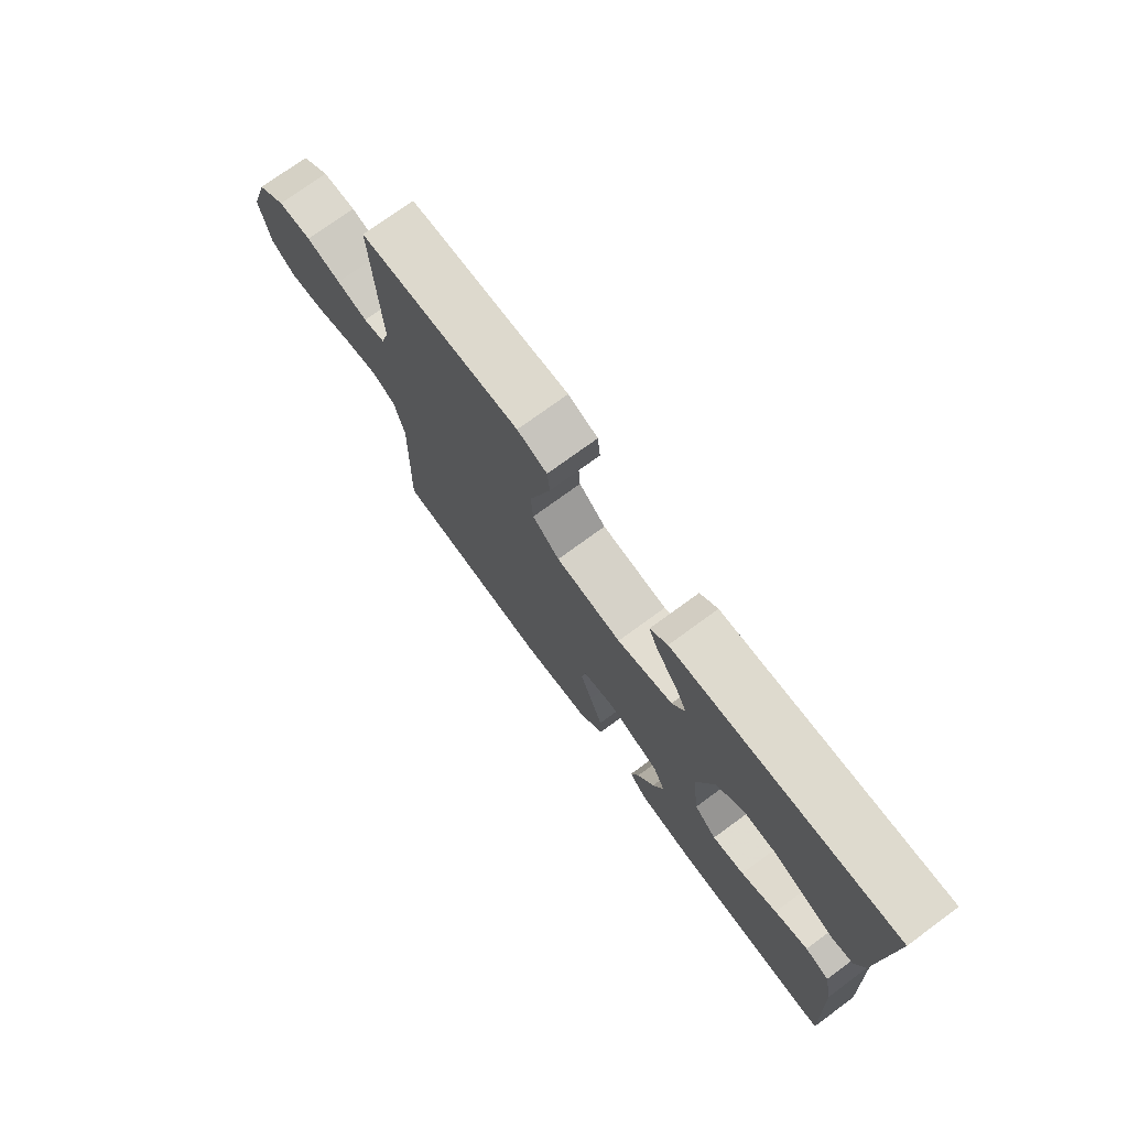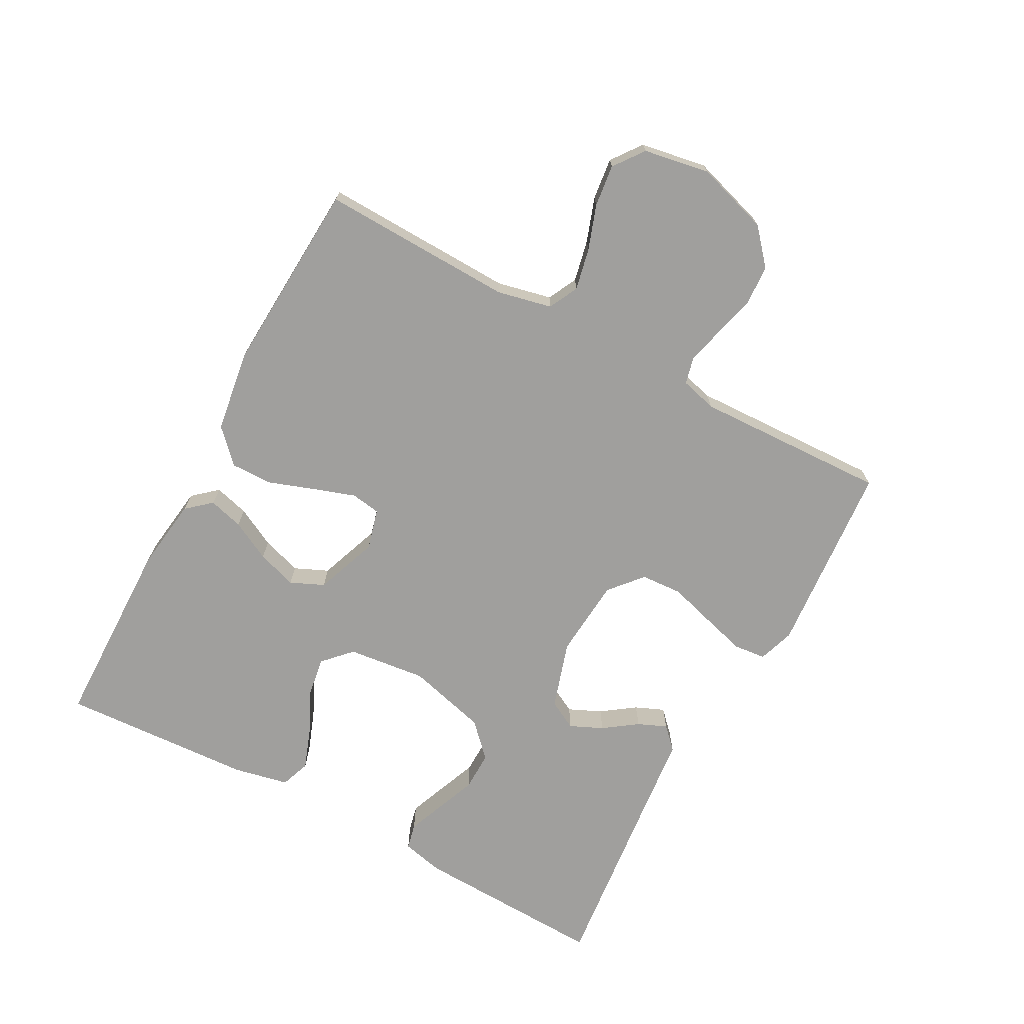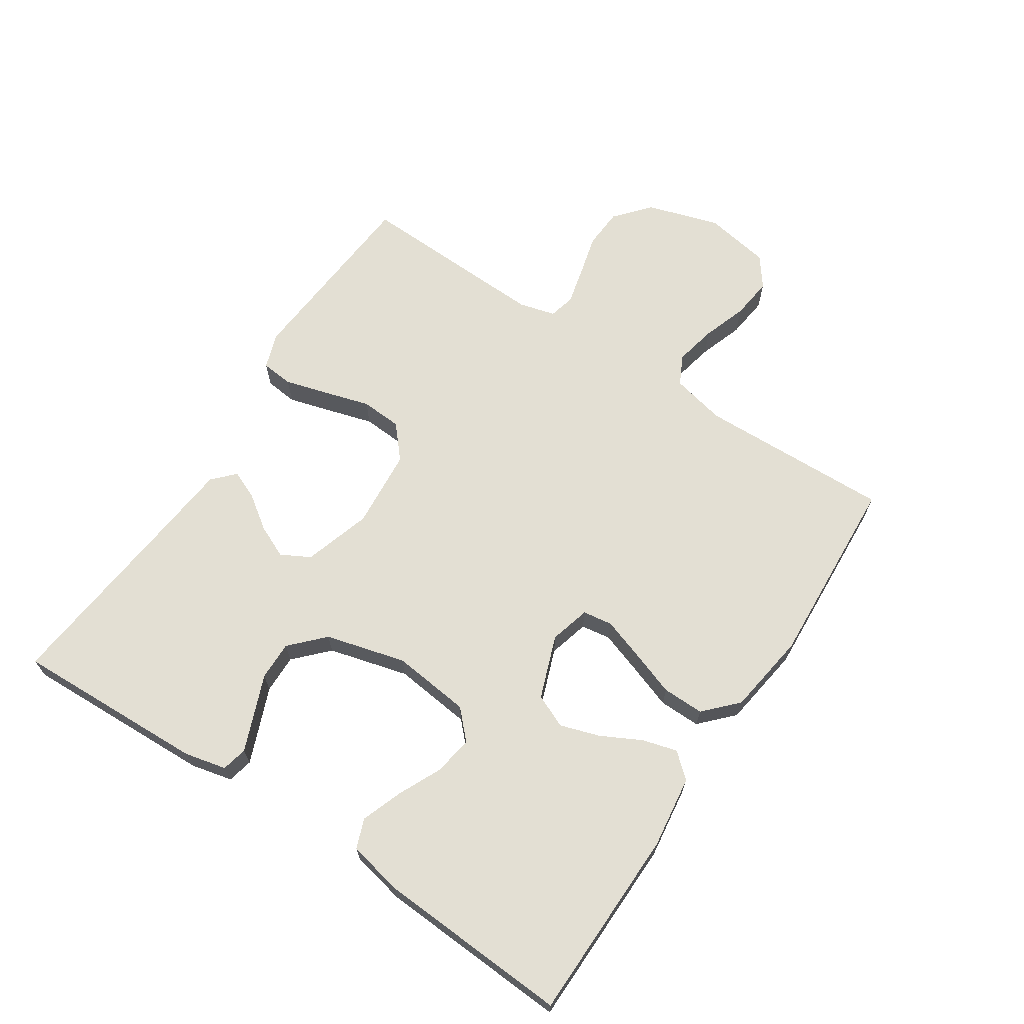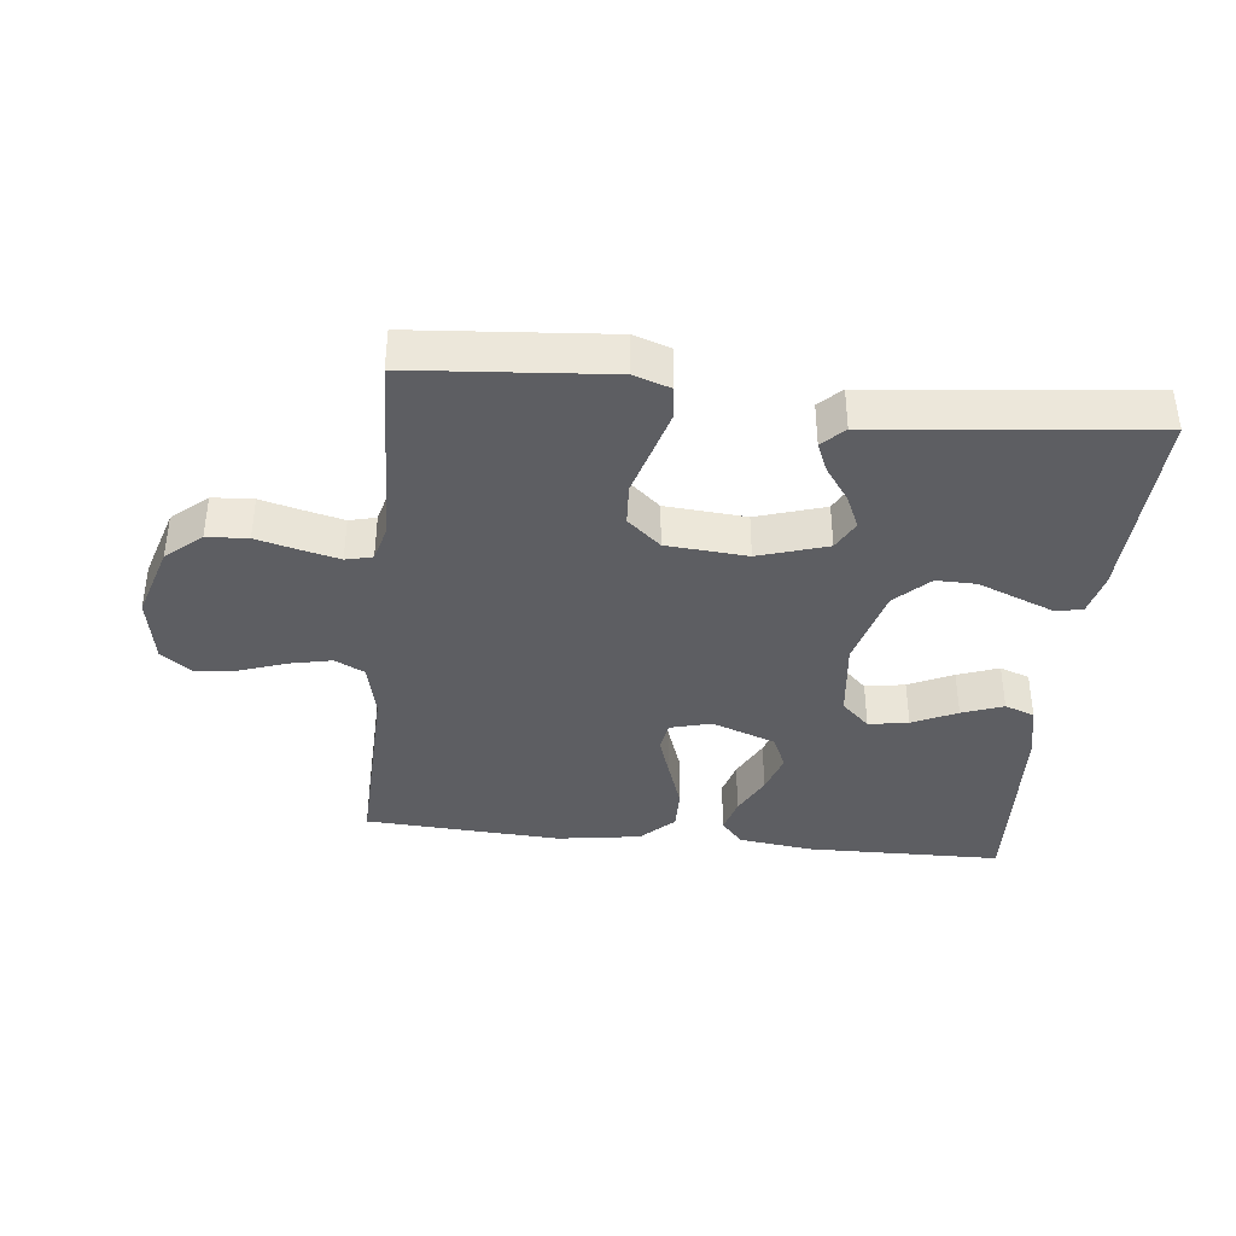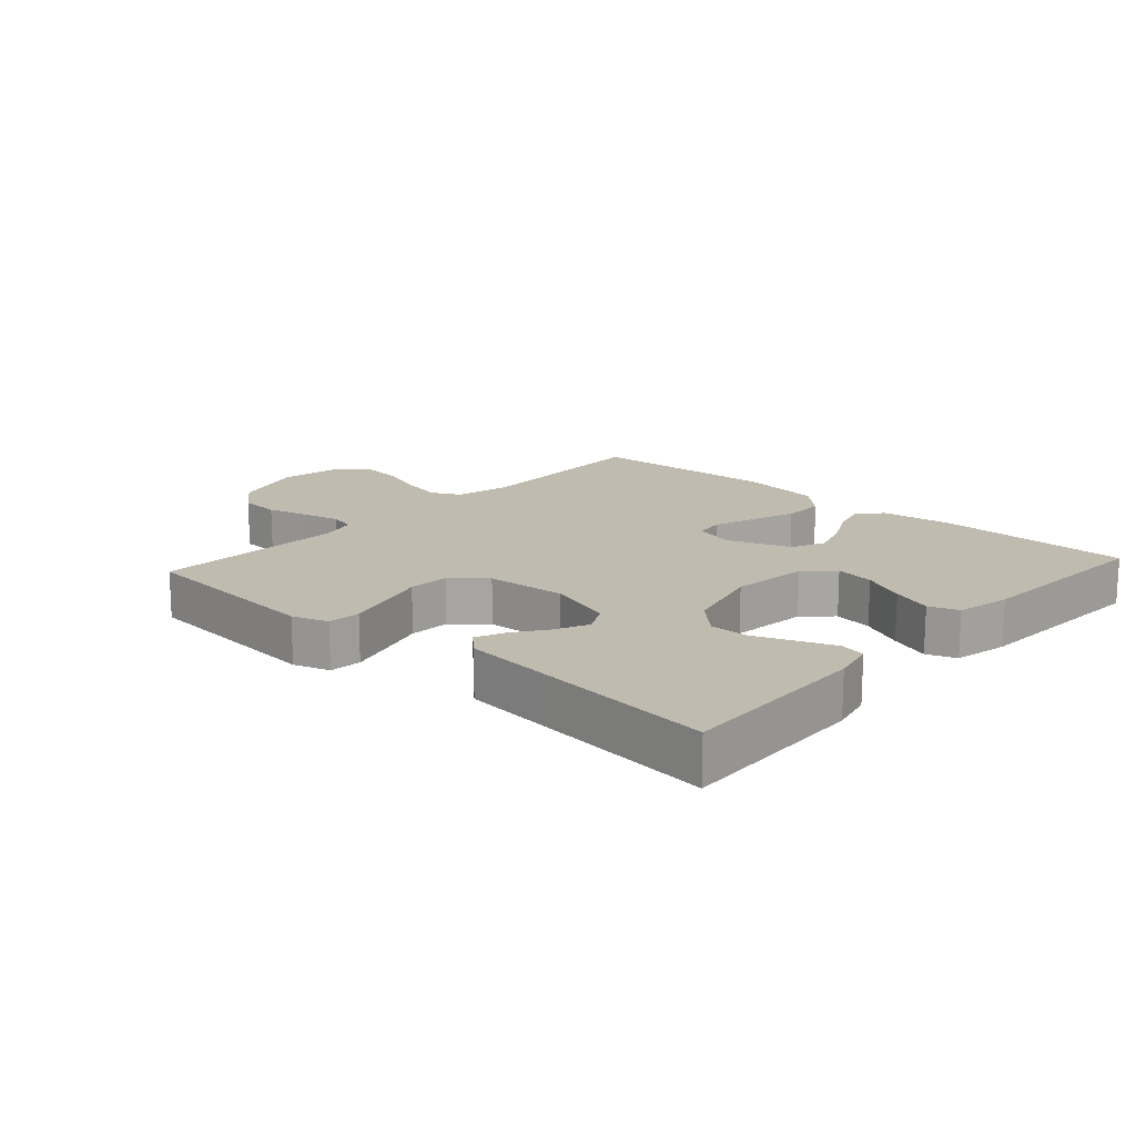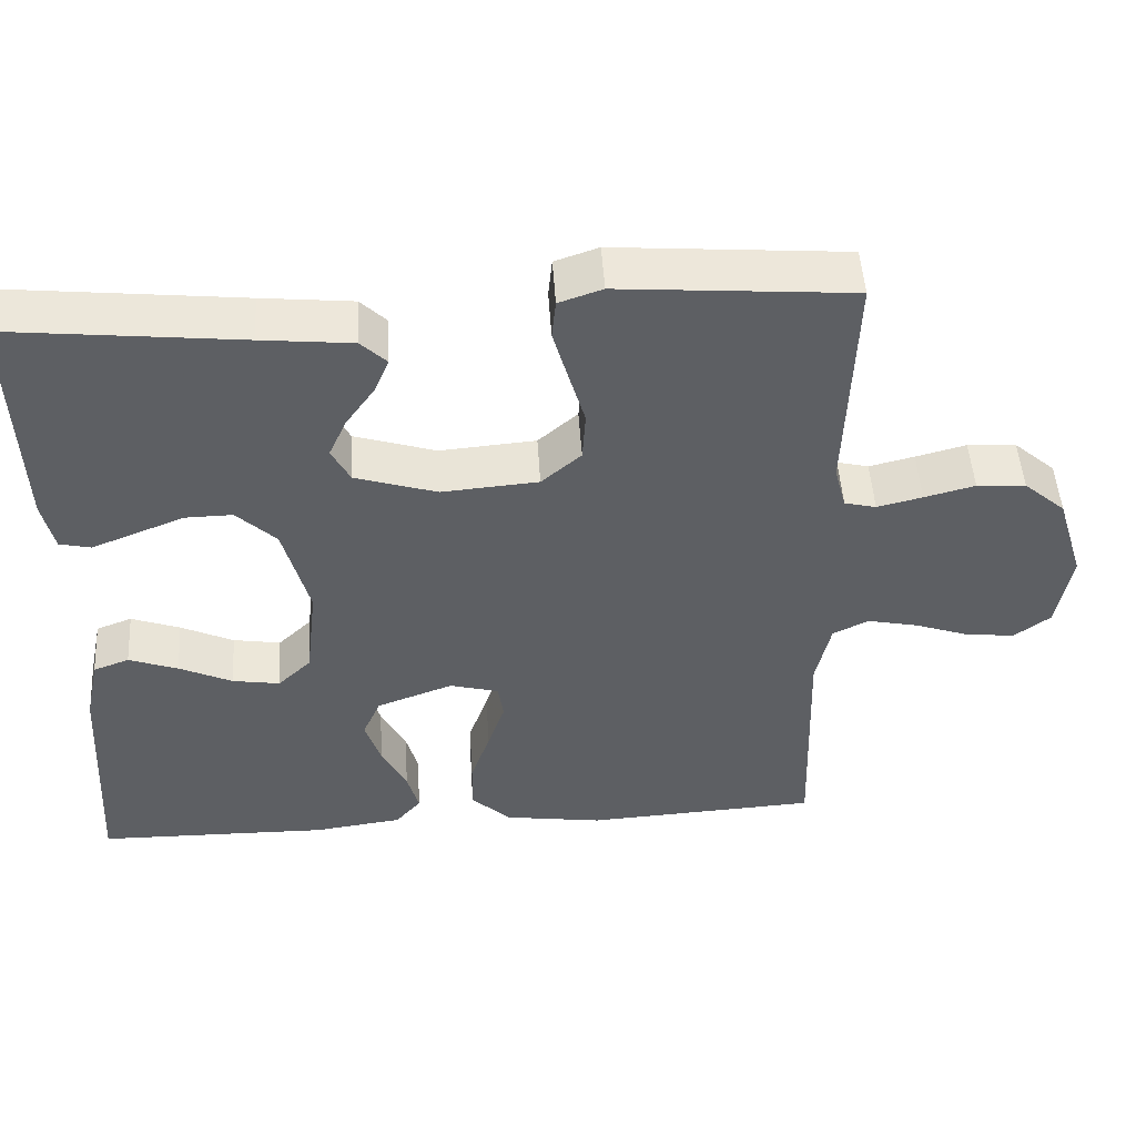
<metadata>
{"format":"obj","ext":"obj","renderer":"f3d","projection":"perspective","resolution":1024,"background":"white","views":[{"elev":74.7,"azim":53.8,"up":"+Z"},{"elev":-71.3,"azim":-118.4,"up":"+Y"},{"elev":67.1,"azim":123.3,"up":"+Y"},{"elev":-38.6,"azim":-6.1,"up":"+Y"},{"elev":16.1,"azim":42.1,"up":"+Y"},{"elev":49.2,"azim":176.4,"up":"+Z"}]}
</metadata>
<code>
v 0.5 0.07 -0.5
v 0.2 0.07 -0.505
v 0.087 0.07 -0.49
v 0.054 0.07 -0.452
v 0.069 0.07 -0.398
v 0.101 0.07 -0.336
v 0.121 0.07 -0.274
v 0.098 0.07 -0.222
v 0 0.07 -0.186
v -0.063 0.07 -0.203
v -0.07 0.07 -0.249
v -0.048 0.07 -0.314
v -0.023 0.07 -0.385
v -0.022 0.07 -0.45
v -0.072 0.07 -0.498
v -0.2 0.07 -0.517
v -0.5 0.07 -0.5
v -0.491 0.07 -0.2
v -0.51 0.07 -0.115
v -0.556 0.07 -0.092
v -0.621 0.07 -0.106
v -0.69 0.07 -0.13
v -0.755 0.07 -0.138
v -0.802 0.07 -0.103
v -0.82 0.07 0
v -0.785 0.07 0.113
v -0.731 0.07 0.16
v -0.668 0.07 0.164
v -0.603 0.07 0.147
v -0.545 0.07 0.133
v -0.504 0.07 0.143
v -0.489 0.07 0.2
v -0.5 0.07 0.5
v -0.2 0.07 0.524
v -0.144 0.07 0.505
v -0.139 0.07 0.455
v -0.158 0.07 0.388
v -0.179 0.07 0.316
v -0.175 0.07 0.252
v -0.124 0.07 0.208
v 0 0.07 0.198
v 0.105 0.07 0.231
v 0.129 0.07 0.276
v 0.106 0.07 0.327
v 0.069 0.07 0.379
v 0.05 0.07 0.424
v 0.083 0.07 0.456
v 0.2 0.07 0.468
v 0.5 0.07 0.5
v 0.489 0.07 0.2
v 0.474 0.07 0.135
v 0.434 0.07 0.126
v 0.378 0.07 0.148
v 0.315 0.07 0.173
v 0.254 0.07 0.174
v 0.203 0.07 0.125
v 0.17 0.07 0
v 0.184 0.07 -0.122
v 0.227 0.07 -0.163
v 0.288 0.07 -0.153
v 0.356 0.07 -0.121
v 0.419 0.07 -0.098
v 0.465 0.07 -0.115
v 0.483 0.07 -0.2
v 0.5 0 -0.5
v 0.2 0 -0.505
v 0.087 0 -0.49
v 0.054 0 -0.452
v 0.069 0 -0.398
v 0.101 0 -0.336
v 0.121 0 -0.274
v 0.098 0 -0.222
v 0 0 -0.186
v -0.063 0 -0.203
v -0.07 0 -0.249
v -0.048 0 -0.314
v -0.023 0 -0.385
v -0.022 0 -0.45
v -0.072 0 -0.498
v -0.2 0 -0.517
v -0.5 0 -0.5
v -0.491 0 -0.2
v -0.51 0 -0.115
v -0.556 0 -0.092
v -0.621 0 -0.106
v -0.69 0 -0.13
v -0.755 0 -0.138
v -0.802 0 -0.103
v -0.82 0 0
v -0.785 0 0.113
v -0.731 0 0.16
v -0.668 0 0.164
v -0.603 0 0.147
v -0.545 0 0.133
v -0.504 0 0.143
v -0.489 0 0.2
v -0.5 0 0.5
v -0.2 0 0.524
v -0.144 0 0.505
v -0.139 0 0.455
v -0.158 0 0.388
v -0.179 0 0.316
v -0.175 0 0.252
v -0.124 0 0.208
v 0 0 0.198
v 0.105 0 0.231
v 0.129 0 0.276
v 0.106 0 0.327
v 0.069 0 0.379
v 0.05 0 0.424
v 0.083 0 0.456
v 0.2 0 0.468
v 0.5 0 0.5
v 0.489 0 0.2
v 0.474 0 0.135
v 0.434 0 0.126
v 0.378 0 0.148
v 0.315 0 0.173
v 0.254 0 0.174
v 0.203 0 0.125
v 0.17 0 0
v 0.184 0 -0.122
v 0.227 0 -0.163
v 0.288 0 -0.153
v 0.356 0 -0.121
v 0.419 0 -0.098
v 0.465 0 -0.115
v 0.483 0 -0.2
f 4 5 6
f 3 4 6
f 2 3 6
f 1 2 6
f 64 1 6
f 63 64 6
f 62 63 6
f 61 62 6
f 60 61 6
f 59 60 6 7
f 58 59 7 8
f 57 58 8 9
f 56 57 9 10
f 52 53 54
f 51 52 54
f 50 51 54
f 49 50 54
f 48 49 54
f 48 54 55
f 47 48 55
f 46 47 55
f 45 46 55
f 44 45 55
f 43 44 55 56
f 36 37 38
f 35 36 38
f 34 35 38
f 33 34 38
f 32 33 38
f 31 32 38 39
f 27 28 29
f 26 27 29
f 25 26 29
f 24 25 29
f 23 24 29
f 22 23 29
f 21 22 29
f 20 21 29 30
f 19 20 30 31
f 16 17 18
f 15 16 18
f 14 15 18
f 13 14 18
f 12 13 18
f 18 19 31
f 12 18 31
f 11 12 31
f 42 43 56 10
f 31 39 40
f 11 31 40
f 10 11 40
f 10 40 41
f 10 41 42
f 70 69 68
f 70 68 67
f 70 67 66
f 70 66 65
f 70 65 128
f 70 128 127
f 70 127 126
f 70 126 125
f 70 125 124
f 71 70 124 123
f 72 71 123 122
f 73 72 122 121
f 74 73 121 120
f 118 117 116
f 118 116 115
f 118 115 114
f 118 114 113
f 118 113 112
f 119 118 112
f 119 112 111
f 119 111 110
f 119 110 109
f 119 109 108
f 120 119 108 107
f 102 101 100
f 102 100 99
f 102 99 98
f 102 98 97
f 102 97 96
f 103 102 96 95
f 93 92 91
f 93 91 90
f 93 90 89
f 93 89 88
f 93 88 87
f 93 87 86
f 93 86 85
f 94 93 85 84
f 95 94 84 83
f 82 81 80
f 82 80 79
f 82 79 78
f 82 78 77
f 82 77 76
f 95 83 82
f 95 82 76
f 95 76 75
f 74 120 107 106
f 104 103 95
f 104 95 75
f 104 75 74
f 105 104 74
f 106 105 74
f 1 65 66 2
f 2 66 67 3
f 3 67 68 4
f 4 68 69 5
f 5 69 70 6
f 6 70 71 7
f 7 71 72 8
f 8 72 73 9
f 9 73 74 10
f 10 74 75 11
f 11 75 76 12
f 12 76 77 13
f 13 77 78 14
f 14 78 79 15
f 15 79 80 16
f 16 80 81 17
f 17 81 82 18
f 18 82 83 19
f 19 83 84 20
f 20 84 85 21
f 21 85 86 22
f 22 86 87 23
f 23 87 88 24
f 24 88 89 25
f 25 89 90 26
f 26 90 91 27
f 27 91 92 28
f 28 92 93 29
f 29 93 94 30
f 30 94 95 31
f 31 95 96 32
f 32 96 97 33
f 33 97 98 34
f 34 98 99 35
f 35 99 100 36
f 36 100 101 37
f 37 101 102 38
f 38 102 103 39
f 39 103 104 40
f 40 104 105 41
f 41 105 106 42
f 42 106 107 43
f 43 107 108 44
f 44 108 109 45
f 45 109 110 46
f 46 110 111 47
f 47 111 112 48
f 48 112 113 49
f 49 113 114 50
f 50 114 115 51
f 51 115 116 52
f 52 116 117 53
f 53 117 118 54
f 54 118 119 55
f 55 119 120 56
f 56 120 121 57
f 57 121 122 58
f 58 122 123 59
f 59 123 124 60
f 60 124 125 61
f 61 125 126 62
f 62 126 127 63
f 63 127 128 64
f 64 128 65 1

</code>
